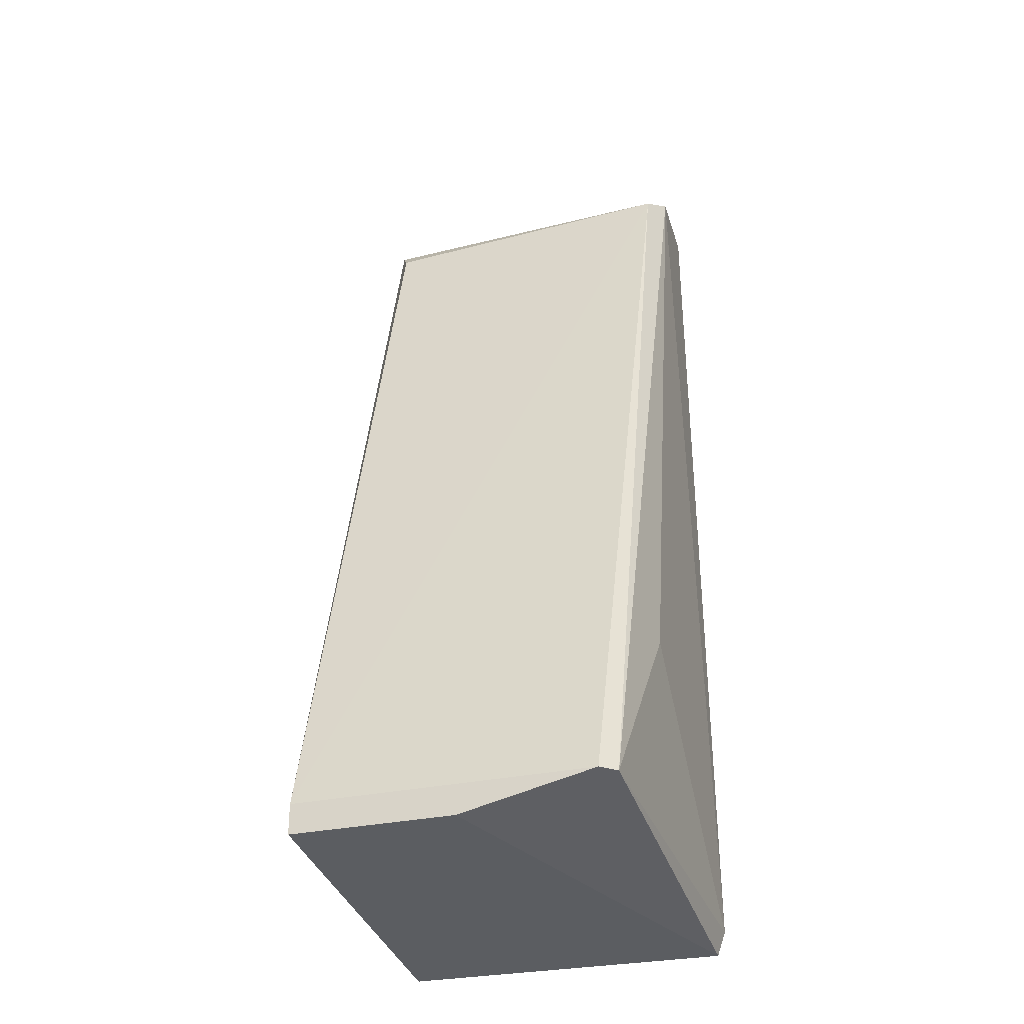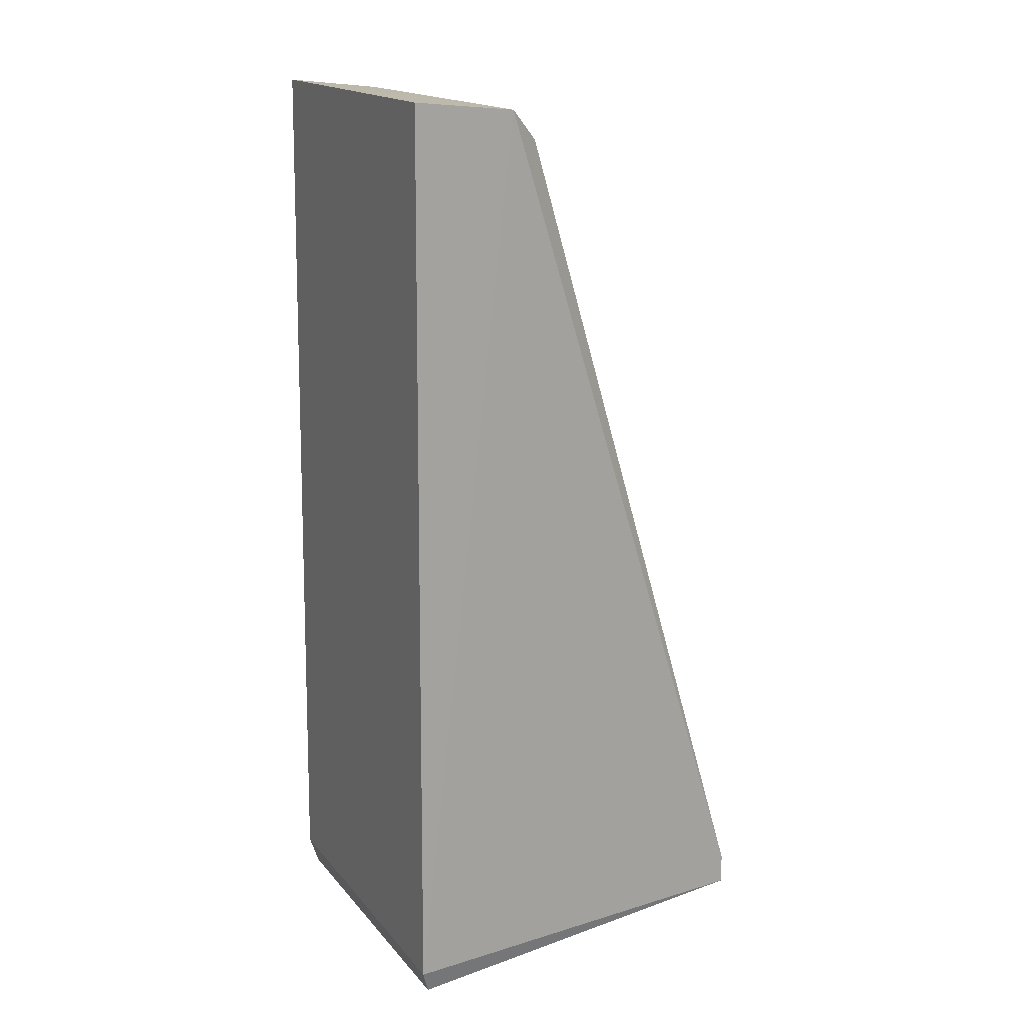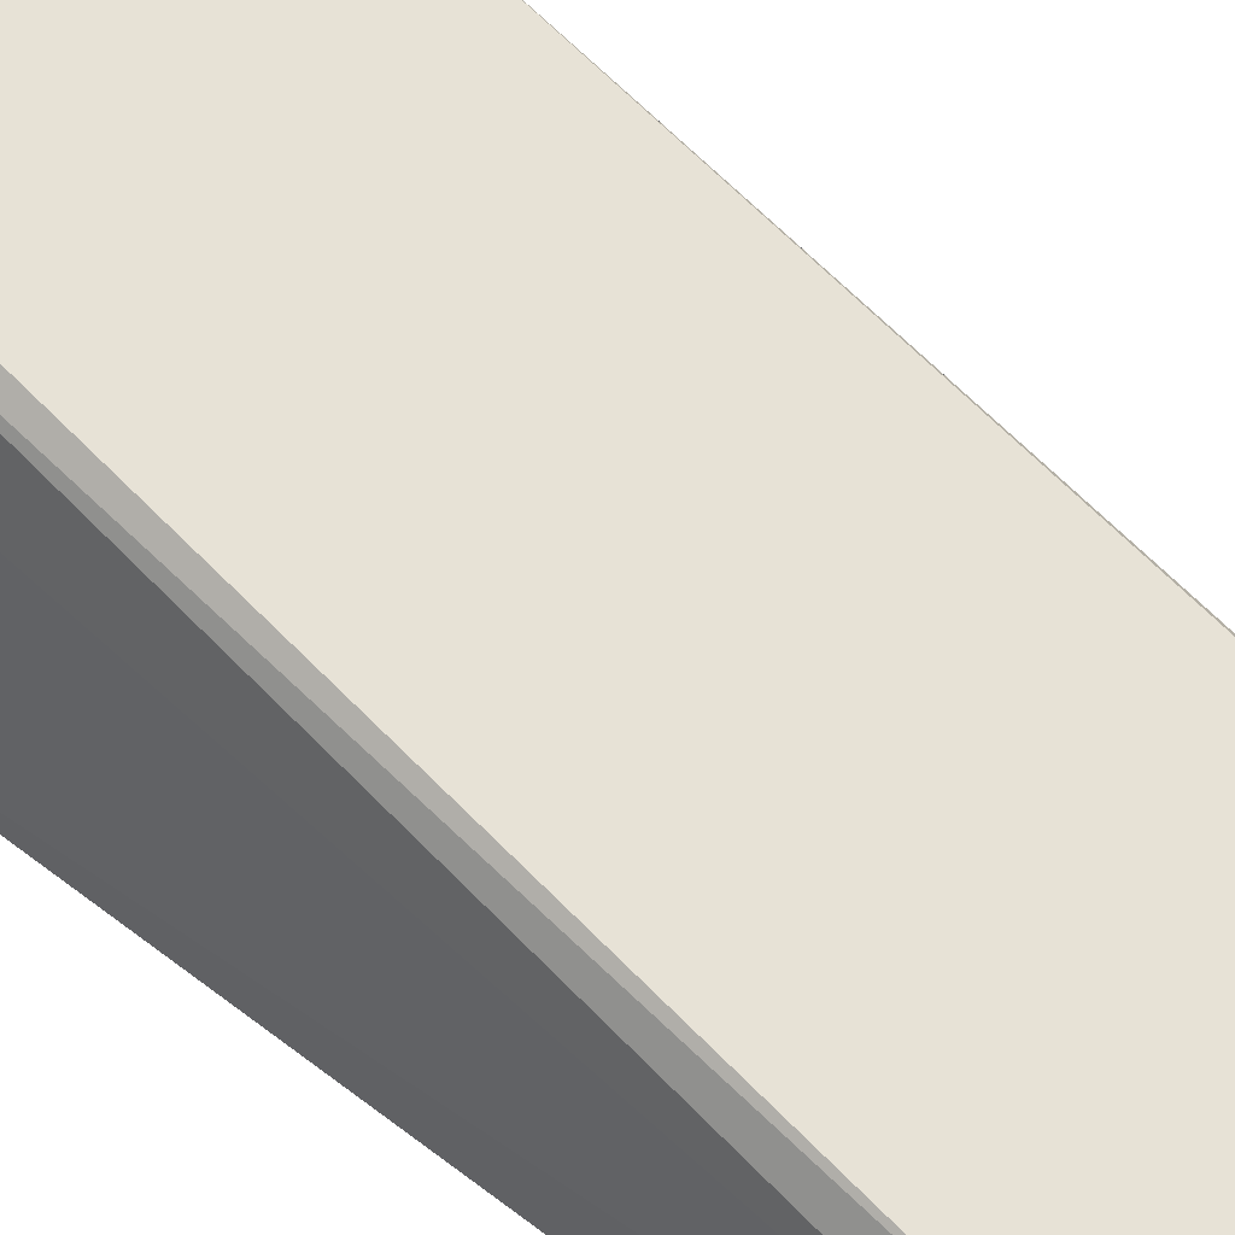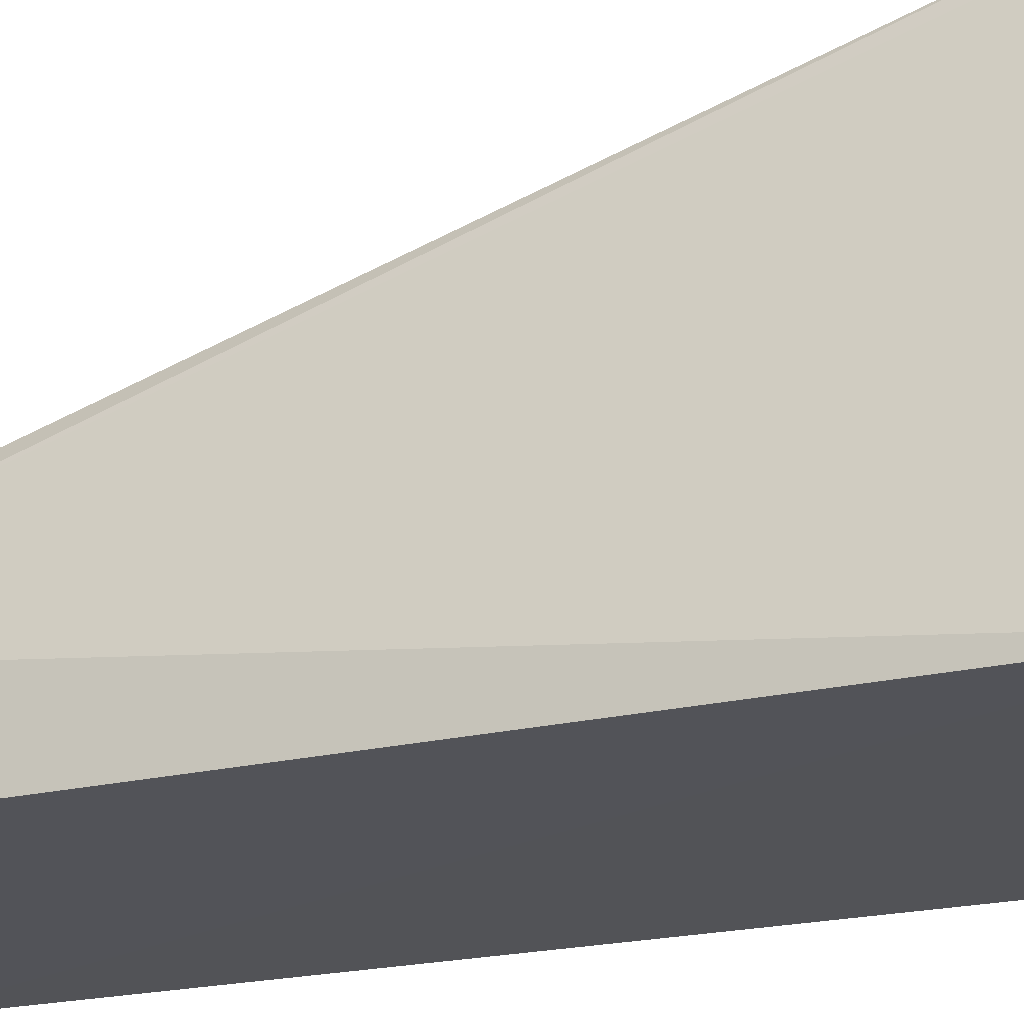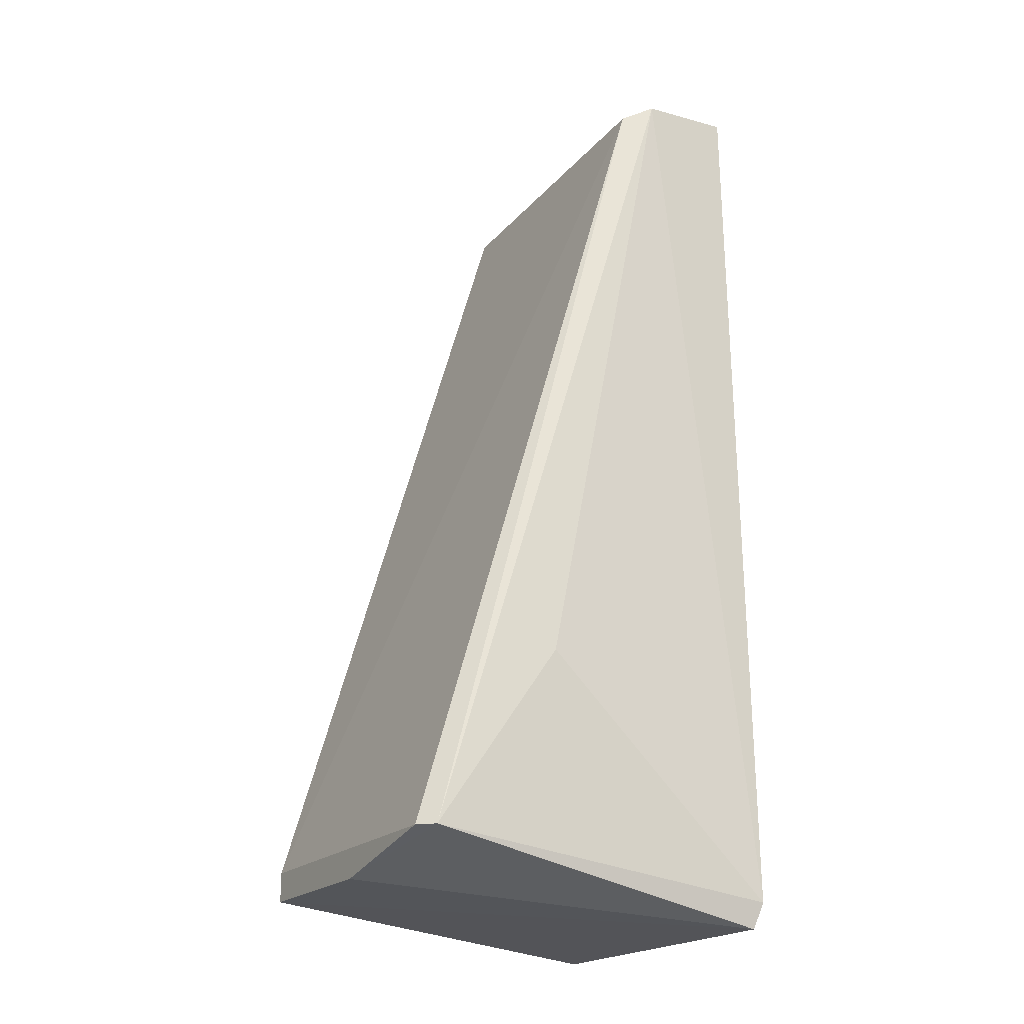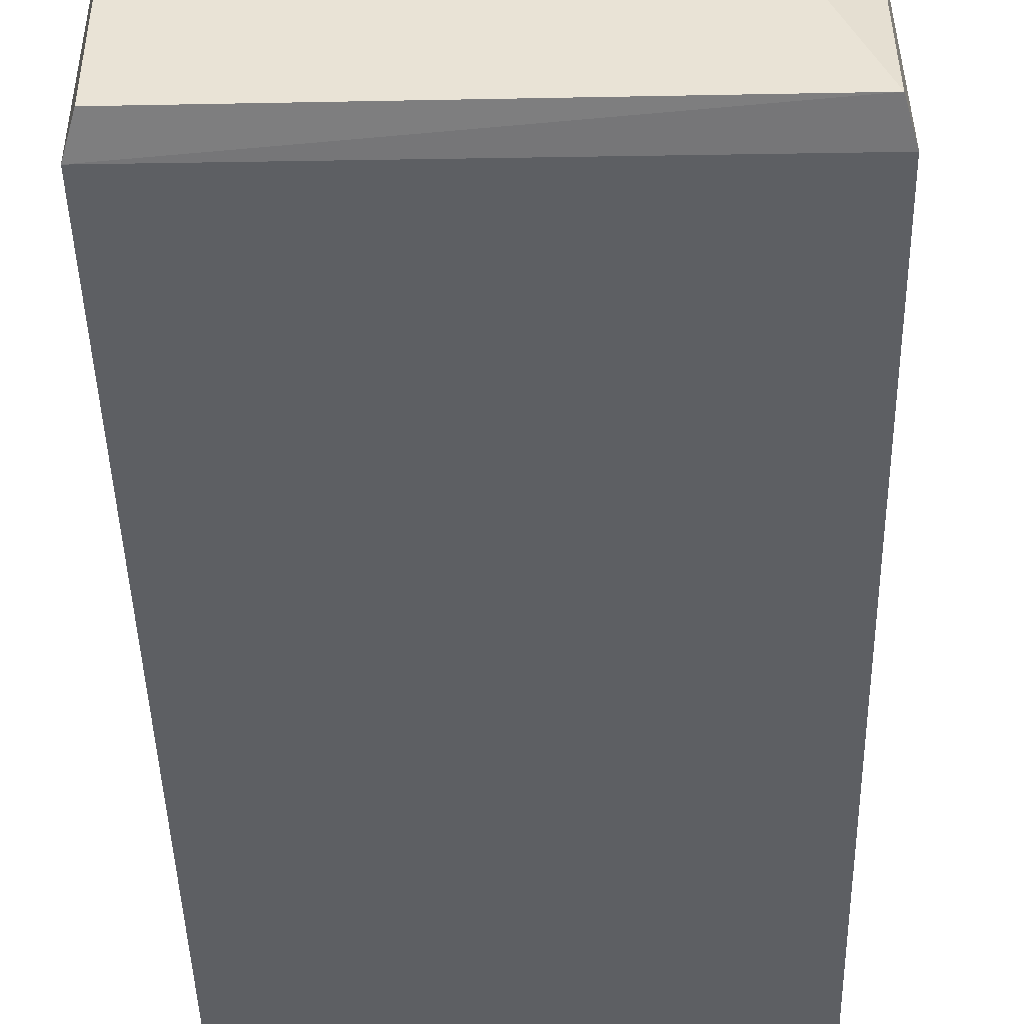
<metadata>
{"format":"obj","ext":"obj","renderer":"f3d","projection":"perspective","resolution":1024,"background":"white","views":[{"elev":-29.9,"azim":-161.9,"up":"+Z"},{"elev":16.8,"azim":64.0,"up":"+Z"},{"elev":51.4,"azim":-49.2,"up":"+Y"},{"elev":-22.6,"azim":112.7,"up":"+Y"},{"elev":-20.9,"azim":-120.6,"up":"+Z"},{"elev":-40.8,"azim":-178.8,"up":"+Y"}]}
</metadata>
<code>
g Generated convex submesh 1
v 0.3984 0.3193 1.506
v 0.4172 0.001669 -0.6957
v -0.4108 2.81e-07 -0.7
v -0.01462 0.9204 -0.5976
v -0.4109 5.951e-08 1.608
v -0.3904 0.8827 -0.5226
v 0.3984 0.9204 -0.5976
v 0.4172 0.001757 1.604
v -0.3904 0.3193 1.543
v 0.436 -0.01875 -0.6351
v 0.436 0.2443 1.581
v -0.428 0.5823 -0.07167
v -0.428 -0.01875 -0.6351
v -0.3528 0.9204 -0.5226
v 0.3984 0.9204 -0.5226
v -0.428 0.2443 1.581
g Generated convex submesh 1_0
f 16 12 13
f 6 4 3
f 7 2 3
f 7 3 4
f 10 3 2
f 10 2 7
f 10 8 5
f 11 8 10
f 11 5 8
f 11 1 9
f 11 10 7
f 13 6 3
f 13 3 10
f 13 10 5
f 13 12 6
f 14 4 6
f 14 7 4
f 14 6 9
f 15 14 9
f 15 9 1
f 15 1 11
f 15 11 7
f 15 7 14
f 16 9 6
f 16 5 11
f 16 11 9
f 16 6 12
f 16 13 5

</code>
